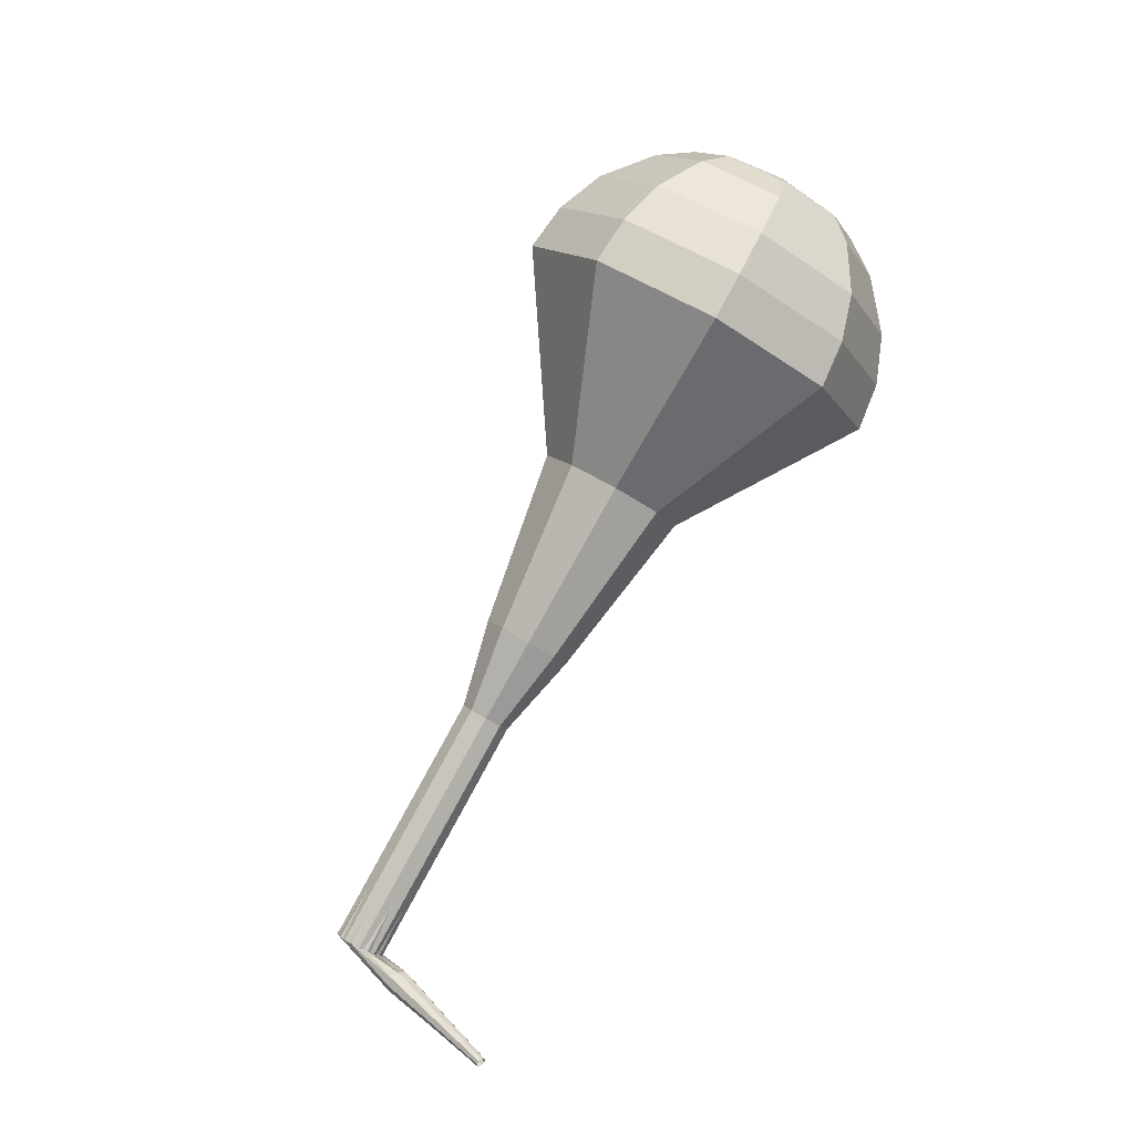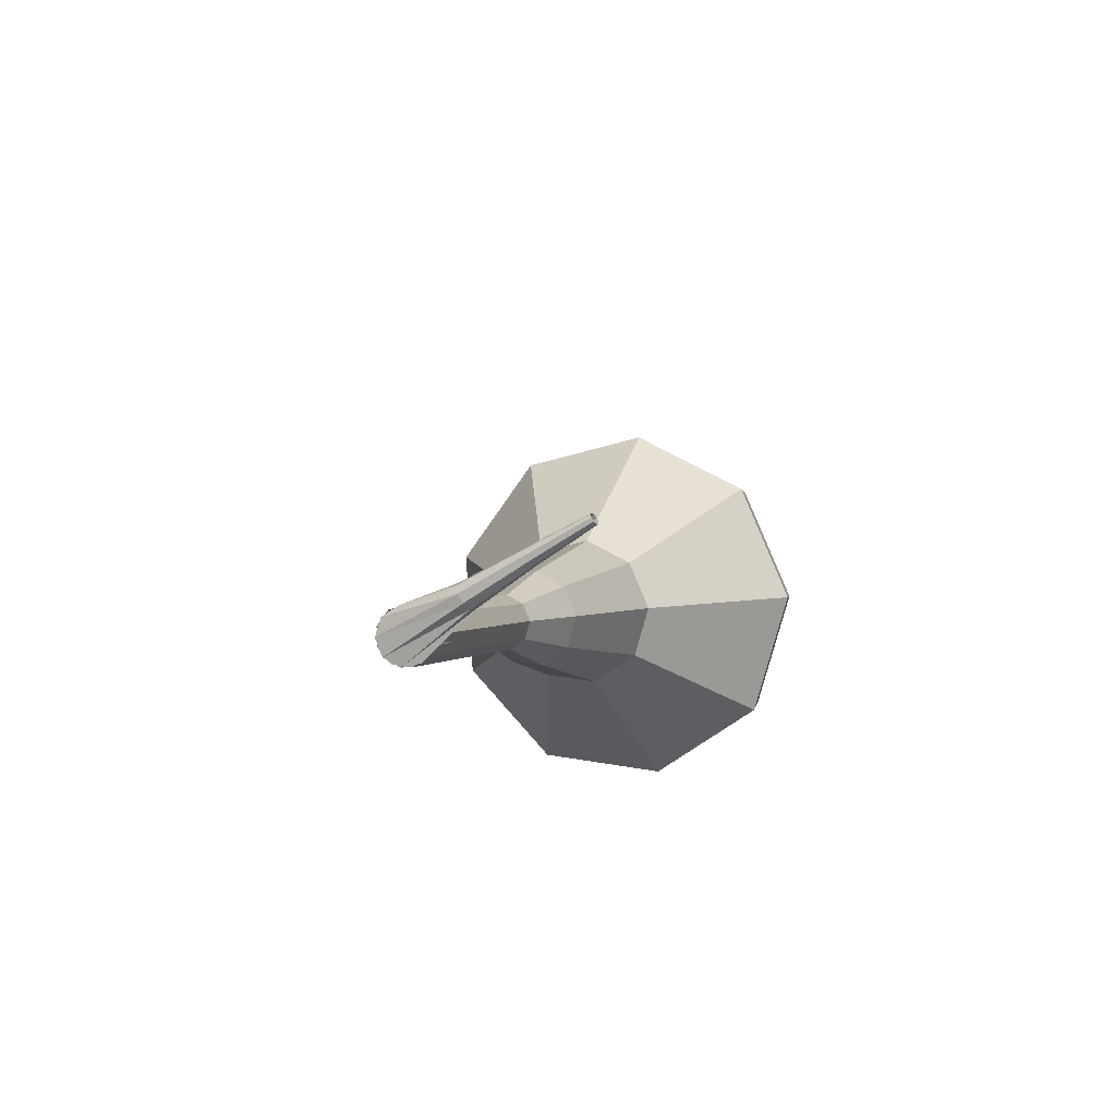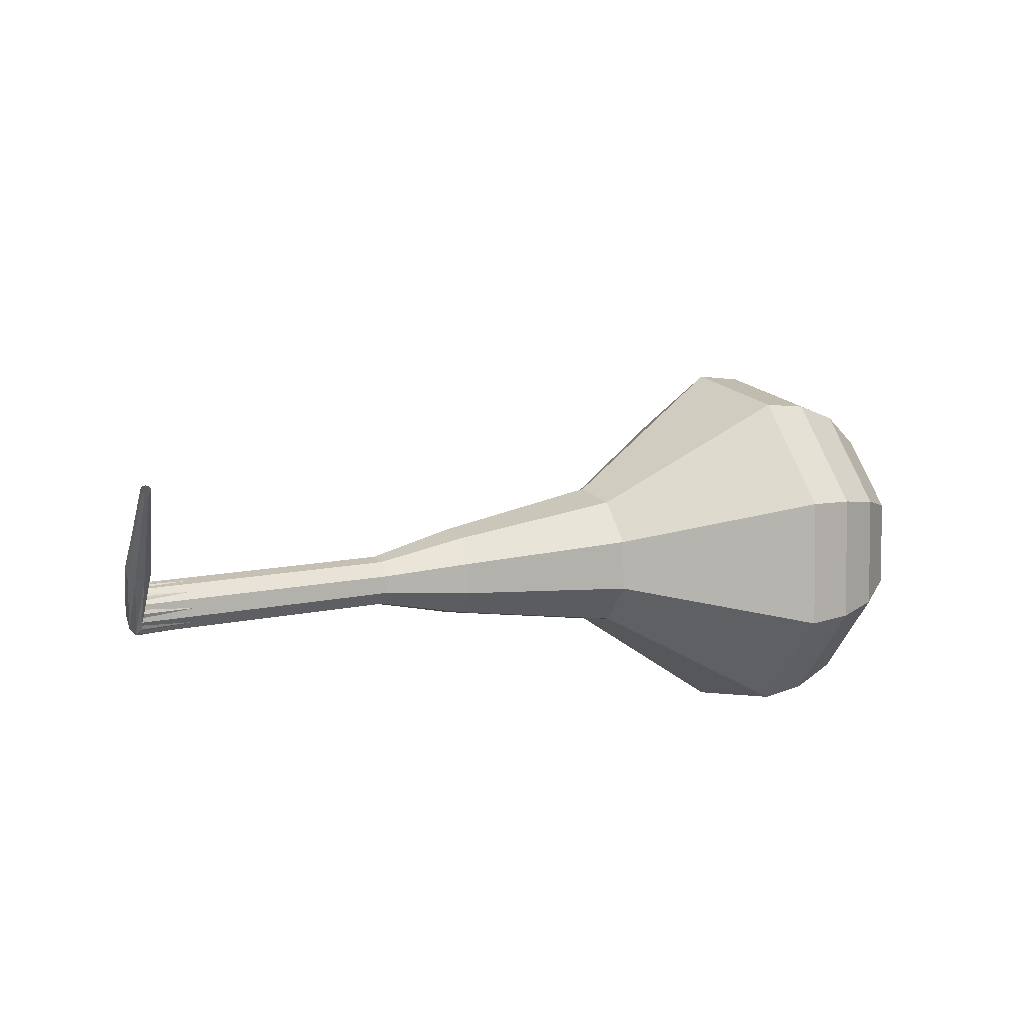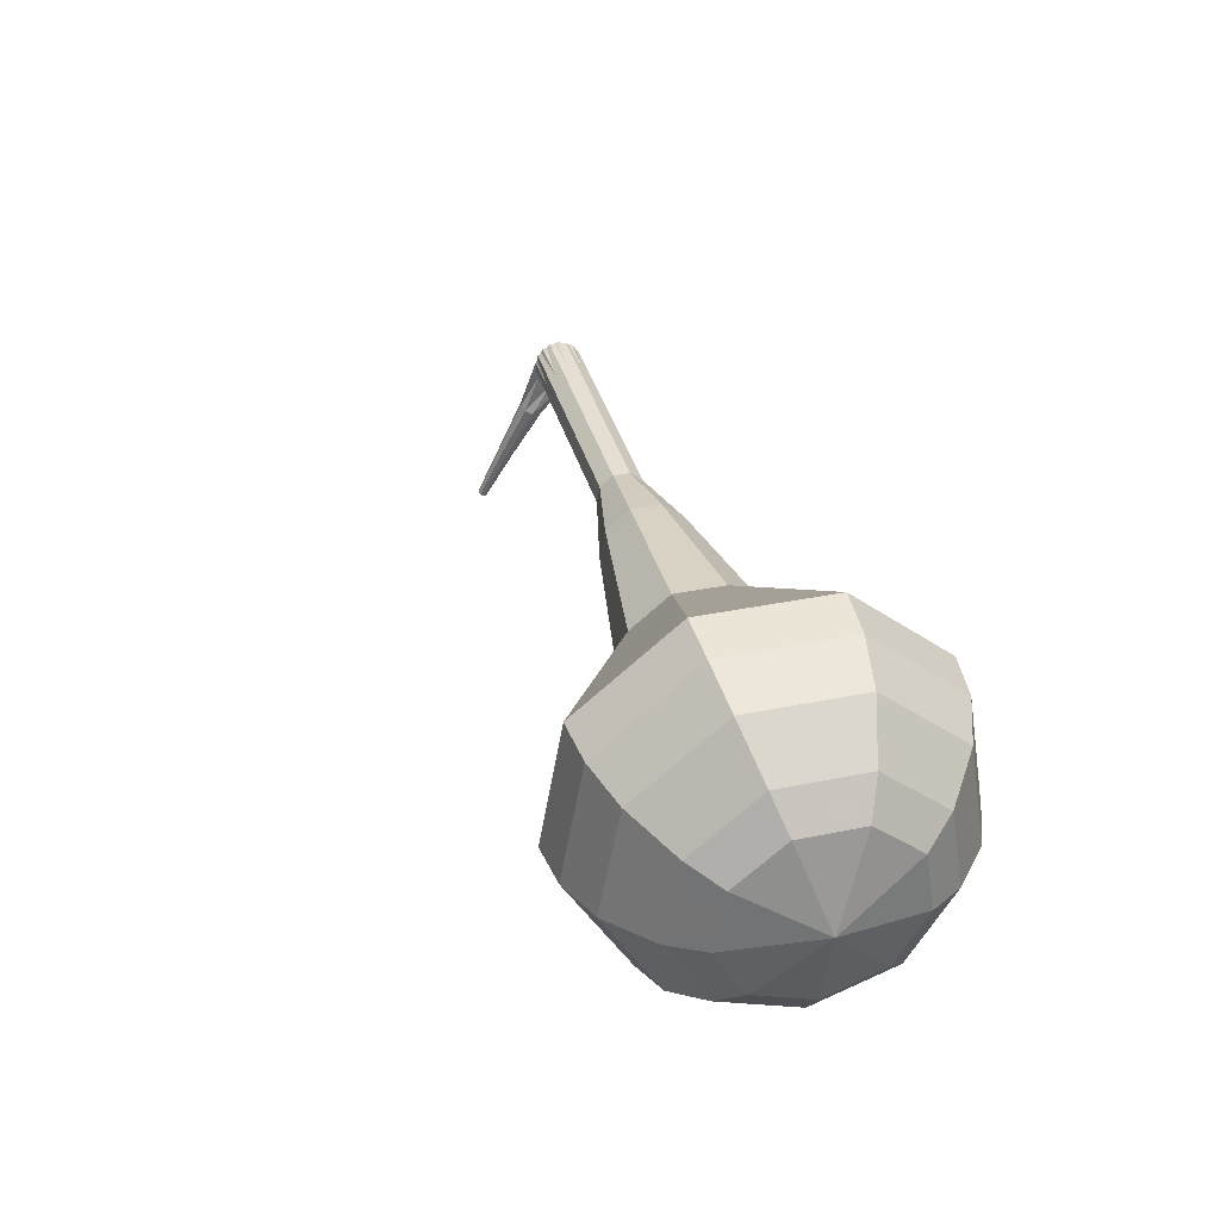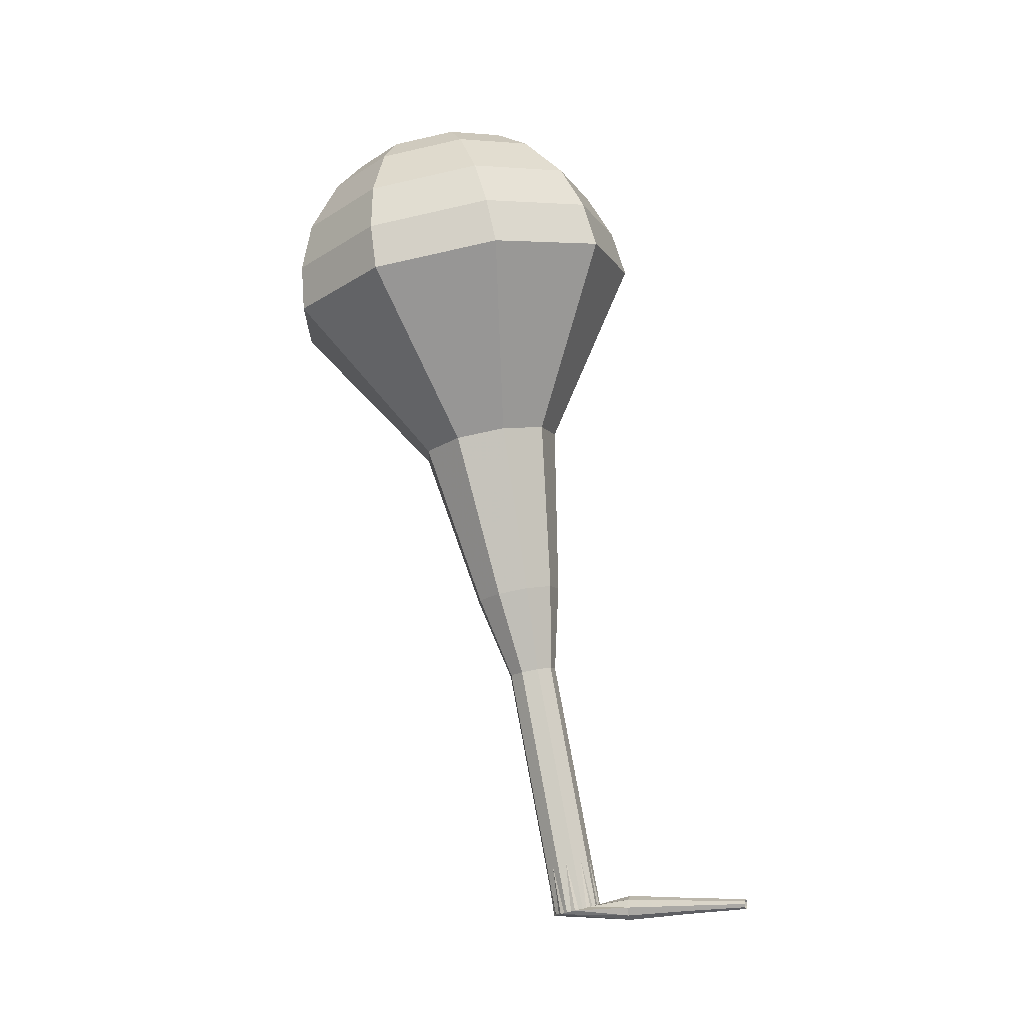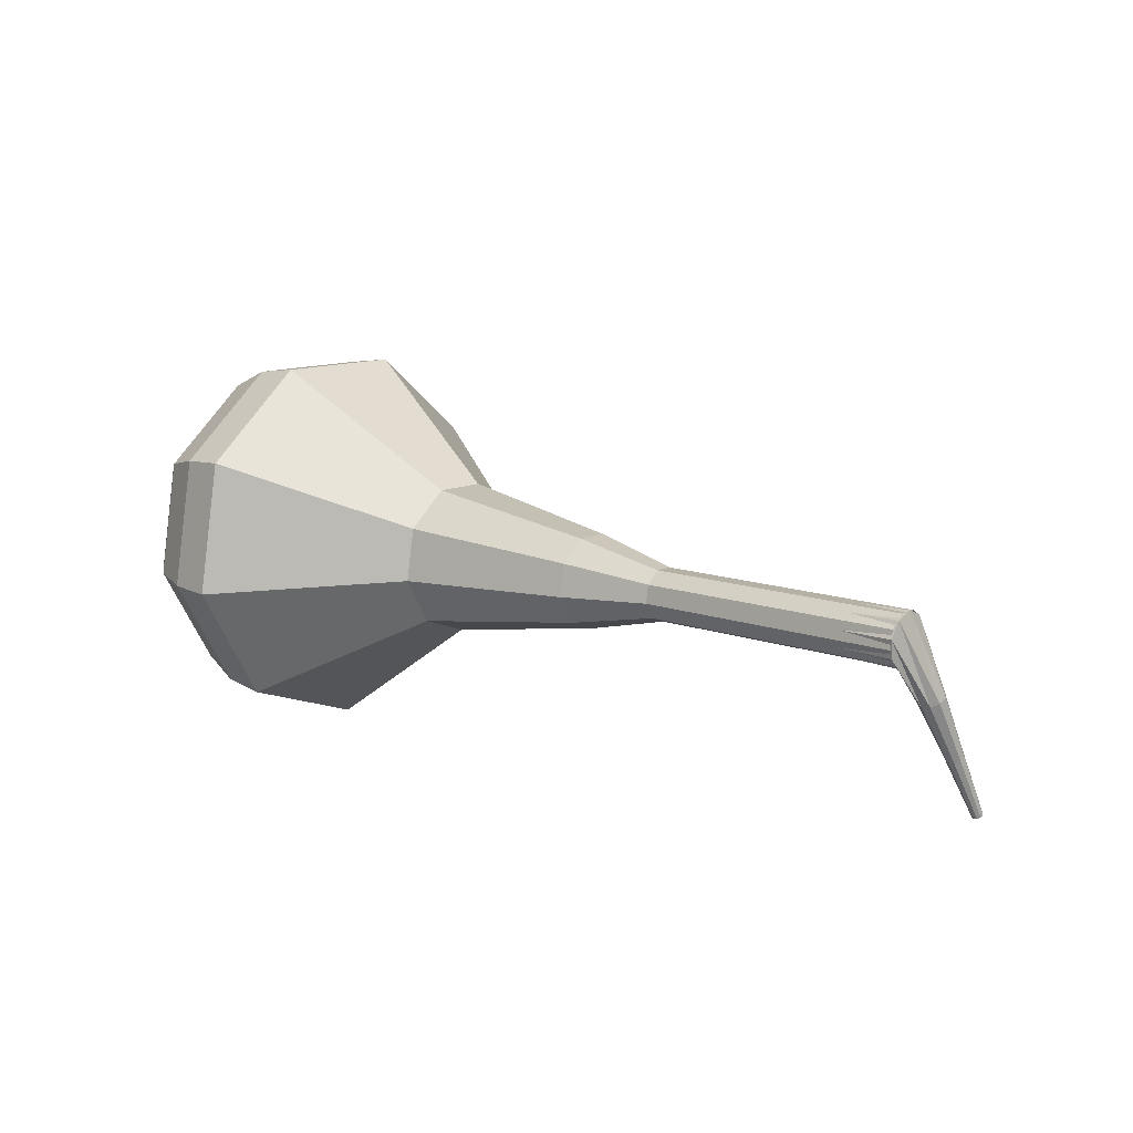
<metadata>
{"format":"obj","ext":"obj","renderer":"f3d","projection":"perspective","resolution":1024,"background":"white","views":[{"elev":74.5,"azim":-60.6,"up":"+Z"},{"elev":-11.5,"azim":-73.8,"up":"+Z"},{"elev":-14.1,"azim":-27.0,"up":"+Z"},{"elev":36.7,"azim":63.4,"up":"+Y"},{"elev":67.2,"azim":-100.9,"up":"+Z"},{"elev":11.9,"azim":-149.7,"up":"+Y"}]}
</metadata>
<code>
g tube1
v 154.5 144 174.1
v 155.1 145.2 171
v 155.5 148.1 169.4
v 155.4 151.5 169.9
v 154.9 153.6 172.5
v 154.2 153.6 175.8
v 153.6 151.5 178.4
v 153.5 148.1 178.9
v 153.8 145.2 177.3
v 154.5 144 174.1
v 155.4 145.4 174.3
v 155.9 146.2 172.1
v 156.2 148.3 170.8
v 156.1 150.8 171.3
v 155.7 152.4 173.1
v 155.2 152.4 175.6
v 154.8 150.8 177.4
v 154.7 148.4 177.8
v 154.9 146.2 176.6
v 155.4 145.4 174.3
v 156.3 149 174.5
v 156.3 149 174.5
v 156.3 149 174.5
v 156.3 149 174.5
v 156.3 149 174.5
v 156.3 149 174.5
v 156.3 149 174.5
v 156.3 149 174.5
v 156.3 149 174.5
v 156.3 149 174.5
v 122.1 150.1 167.4
v 122.3 149.8 166.8
v 122.4 149.3 166.5
v 122.4 148.6 166.6
v 122.3 148.1 167.1
v 122.2 148.1 167.8
v 122.1 148.6 168.3
v 122 149.2 168.4
v 122 149.8 168.1
v 122.1 150.1 167.4
v 121.2 147 168.5
v 121.3 146.9 168.2
v 121.5 146.7 168
v 121.9 146.7 168.1
v 122.1 146.7 168.3
v 122.1 146.8 168.6
v 122 147 168.9
v 121.6 147.1 168.9
v 121.3 147.1 168.8
v 121.2 147 168.5
v 120.8 144.8 169.5
v 120.9 144.7 169.3
v 121 144.6 169.2
v 121.3 144.5 169.2
v 121.4 144.6 169.4
v 121.4 144.7 169.6
v 121.3 144.8 169.7
v 121.1 144.8 169.8
v 120.9 144.8 169.7
v 120.8 144.8 169.5
v 120.4 142.5 170.4
v 120.4 142.4 170.3
v 120.5 142.4 170.3
v 120.7 142.4 170.3
v 120.8 142.4 170.4
v 120.8 142.4 170.5
v 120.7 142.5 170.6
v 120.6 142.5 170.6
v 120.5 142.5 170.6
v 120.4 142.5 170.4
f 1 2 12
f 12 11 1
f 2 3 13
f 13 12 2
f 3 4 14
f 14 13 3
f 4 5 15
f 15 14 4
f 5 6 16
f 16 15 5
f 6 7 17
f 17 16 6
f 7 8 18
f 18 17 7
f 8 9 19
f 19 18 8
f 9 10 20
f 20 19 9
f 11 12 22
f 22 21 11
f 12 13 23
f 23 22 12
f 13 14 24
f 24 23 13
f 14 15 25
f 25 24 14
f 15 16 26
f 26 25 15
f 16 17 27
f 27 26 16
f 17 18 28
f 28 27 17
f 18 19 29
f 29 28 18
f 19 20 30
f 30 29 19
f 21 22 32
f 32 31 21
f 22 23 33
f 33 32 22
f 23 24 34
f 34 33 23
f 24 25 35
f 35 34 24
f 25 26 36
f 36 35 25
f 26 27 37
f 37 36 26
f 27 28 38
f 38 37 27
f 28 29 39
f 39 38 28
f 29 30 40
f 40 39 29
f 31 32 42
f 42 41 31
f 32 33 43
f 43 42 32
f 33 34 44
f 44 43 33
f 34 35 45
f 45 44 34
f 35 36 46
f 46 45 35
f 36 37 47
f 47 46 36
f 37 38 48
f 48 47 37
f 38 39 49
f 49 48 38
f 39 40 50
f 50 49 39
f 41 42 52
f 52 51 41
f 42 43 53
f 53 52 42
f 43 44 54
f 54 53 43
f 44 45 55
f 55 54 44
f 45 46 56
f 56 55 45
f 46 47 57
f 57 56 46
f 47 48 58
f 58 57 47
f 48 49 59
f 59 58 48
f 49 50 60
f 60 59 49
f 51 52 62
f 62 61 51
f 52 53 63
f 63 62 52
f 53 54 64
f 64 63 53
f 54 55 65
f 65 64 54
f 55 56 66
f 66 65 55
f 56 57 67
f 67 66 56
f 57 58 68
f 68 67 57
f 58 59 69
f 69 68 58
f 59 60 70
f 70 69 59
v 122.2 148.1 167.4
v 122.3 148.3 166.8
v 122.4 148.9 166.5
v 122.4 149.6 166.6
v 122.3 150 167.1
v 122.1 150 167.8
v 122 149.6 168.3
v 122 148.9 168.4
v 122.1 148.3 168.1
v 122.2 148.1 167.4
v 125.5 148.1 168.1
v 125.7 148.3 167.5
v 125.8 148.9 167.2
v 125.7 149.6 167.3
v 125.6 150 167.8
v 125.5 150 168.5
v 125.4 149.6 169
v 125.4 148.9 169.1
v 125.4 148.3 168.8
v 125.5 148.1 168.1
v 128.9 148.1 168.8
v 129 148.3 168.2
v 129.1 148.9 167.9
v 129.1 149.6 168
v 129 150 168.5
v 128.8 150 169.2
v 128.7 149.6 169.7
v 128.7 148.9 169.8
v 128.8 148.3 169.4
v 128.9 148.1 168.8
v 132.2 148 169.5
v 132.4 148.3 168.9
v 132.5 148.9 168.6
v 132.4 149.5 168.7
v 132.3 150 169.2
v 132.2 150 169.9
v 132.1 149.5 170.4
v 132 148.9 170.5
v 132.1 148.3 170.1
v 132.2 148 169.5
v 135.6 147.2 170.2
v 135.8 147.7 169.1
v 136 148.7 168.5
v 135.9 149.9 168.7
v 135.7 150.7 169.6
v 135.5 150.7 170.8
v 135.3 149.9 171.7
v 135.2 148.7 171.9
v 135.4 147.7 171.3
v 135.6 147.2 170.2
v 142.3 146.1 171.6
v 142.7 146.8 169.8
v 142.9 148.5 168.8
v 142.8 150.5 169.1
v 142.5 151.8 170.6
v 142.1 151.8 172.6
v 141.8 150.5 174.1
v 141.7 148.5 174.4
v 141.9 146.8 173.5
v 142.3 146.1 171.6
v 149 141.5 173
v 150 143.3 168.3
v 150.5 147.7 165.8
v 150.3 152.7 166.6
v 149.5 156 170.5
v 148.5 156 175.5
v 147.7 152.8 179.4
v 147.5 147.7 180.2
v 148 143.3 177.7
v 149 141.5 173
v 150.8 141.7 173.4
v 151.8 143.4 168.8
v 152.3 147.7 166.4
v 152.1 152.6 167.2
v 151.4 155.8 171
v 150.3 155.8 175.8
v 149.6 152.6 179.5
v 149.4 147.7 180.4
v 149.9 143.4 178
v 150.8 141.7 173.4
v 152.7 142.5 173.8
v 153.5 144 169.7
v 154 147.9 167.5
v 153.8 152.2 168.3
v 153.1 155.1 171.6
v 152.2 155.1 175.9
v 151.5 152.2 179.3
v 151.4 147.9 180
v 151.8 144 177.9
v 152.7 142.5 173.8
v 154.5 144 174.1
v 155.1 145.2 171
v 155.5 148.1 169.4
v 155.4 151.5 169.9
v 154.9 153.6 172.5
v 154.2 153.6 175.8
v 153.6 151.5 178.4
v 153.5 148.1 178.9
v 153.8 145.2 177.3
v 154.5 144 174.1
v 155.4 145.4 174.3
v 155.9 146.2 172.1
v 156.2 148.3 170.8
v 156.1 150.8 171.3
v 155.7 152.4 173.1
v 155.2 152.4 175.6
v 154.8 150.8 177.4
v 154.7 148.4 177.8
v 154.9 146.2 176.6
v 155.4 145.4 174.3
v 156.3 149 174.5
v 156.3 149 174.5
v 156.3 149 174.5
v 156.3 149 174.5
v 156.3 149 174.5
v 156.3 149 174.5
v 156.3 149 174.5
v 156.3 149 174.5
v 156.3 149 174.5
v 156.3 149 174.5
f 71 72 82
f 82 81 71
f 72 73 83
f 83 82 72
f 73 74 84
f 84 83 73
f 74 75 85
f 85 84 74
f 75 76 86
f 86 85 75
f 76 77 87
f 87 86 76
f 77 78 88
f 88 87 77
f 78 79 89
f 89 88 78
f 79 80 90
f 90 89 79
f 81 82 92
f 92 91 81
f 82 83 93
f 93 92 82
f 83 84 94
f 94 93 83
f 84 85 95
f 95 94 84
f 85 86 96
f 96 95 85
f 86 87 97
f 97 96 86
f 87 88 98
f 98 97 87
f 88 89 99
f 99 98 88
f 89 90 100
f 100 99 89
f 91 92 102
f 102 101 91
f 92 93 103
f 103 102 92
f 93 94 104
f 104 103 93
f 94 95 105
f 105 104 94
f 95 96 106
f 106 105 95
f 96 97 107
f 107 106 96
f 97 98 108
f 108 107 97
f 98 99 109
f 109 108 98
f 99 100 110
f 110 109 99
f 101 102 112
f 112 111 101
f 102 103 113
f 113 112 102
f 103 104 114
f 114 113 103
f 104 105 115
f 115 114 104
f 105 106 116
f 116 115 105
f 106 107 117
f 117 116 106
f 107 108 118
f 118 117 107
f 108 109 119
f 119 118 108
f 109 110 120
f 120 119 109
f 111 112 122
f 122 121 111
f 112 113 123
f 123 122 112
f 113 114 124
f 124 123 113
f 114 115 125
f 125 124 114
f 115 116 126
f 126 125 115
f 116 117 127
f 127 126 116
f 117 118 128
f 128 127 117
f 118 119 129
f 129 128 118
f 119 120 130
f 130 129 119
f 121 122 132
f 132 131 121
f 122 123 133
f 133 132 122
f 123 124 134
f 134 133 123
f 124 125 135
f 135 134 124
f 125 126 136
f 136 135 125
f 126 127 137
f 137 136 126
f 127 128 138
f 138 137 127
f 128 129 139
f 139 138 128
f 129 130 140
f 140 139 129
f 131 132 142
f 142 141 131
f 132 133 143
f 143 142 132
f 133 134 144
f 144 143 133
f 134 135 145
f 145 144 134
f 135 136 146
f 146 145 135
f 136 137 147
f 147 146 136
f 137 138 148
f 148 147 137
f 138 139 149
f 149 148 138
f 139 140 150
f 150 149 139
f 141 142 152
f 152 151 141
f 142 143 153
f 153 152 142
f 143 144 154
f 154 153 143
f 144 145 155
f 155 154 144
f 145 146 156
f 156 155 145
f 146 147 157
f 157 156 146
f 147 148 158
f 158 157 147
f 148 149 159
f 159 158 148
f 149 150 160
f 160 159 149
f 151 152 162
f 162 161 151
f 152 153 163
f 163 162 152
f 153 154 164
f 164 163 153
f 154 155 165
f 165 164 154
f 155 156 166
f 166 165 155
f 156 157 167
f 167 166 156
f 157 158 168
f 168 167 157
f 158 159 169
f 169 168 158
f 159 160 170
f 170 169 159
f 161 162 172
f 172 171 161
f 162 163 173
f 173 172 162
f 163 164 174
f 174 173 163
f 164 165 175
f 175 174 164
f 165 166 176
f 176 175 165
f 166 167 177
f 177 176 166
f 167 168 178
f 178 177 167
f 168 169 179
f 179 178 168
f 169 170 180
f 180 179 169
f 171 172 182
f 182 181 171
f 172 173 183
f 183 182 172
f 173 174 184
f 184 183 173
f 174 175 185
f 185 184 174
f 175 176 186
f 186 185 175
f 176 177 187
f 187 186 176
f 177 178 188
f 188 187 177
f 178 179 189
f 189 188 178
f 179 180 190
f 190 189 179
g

</code>
